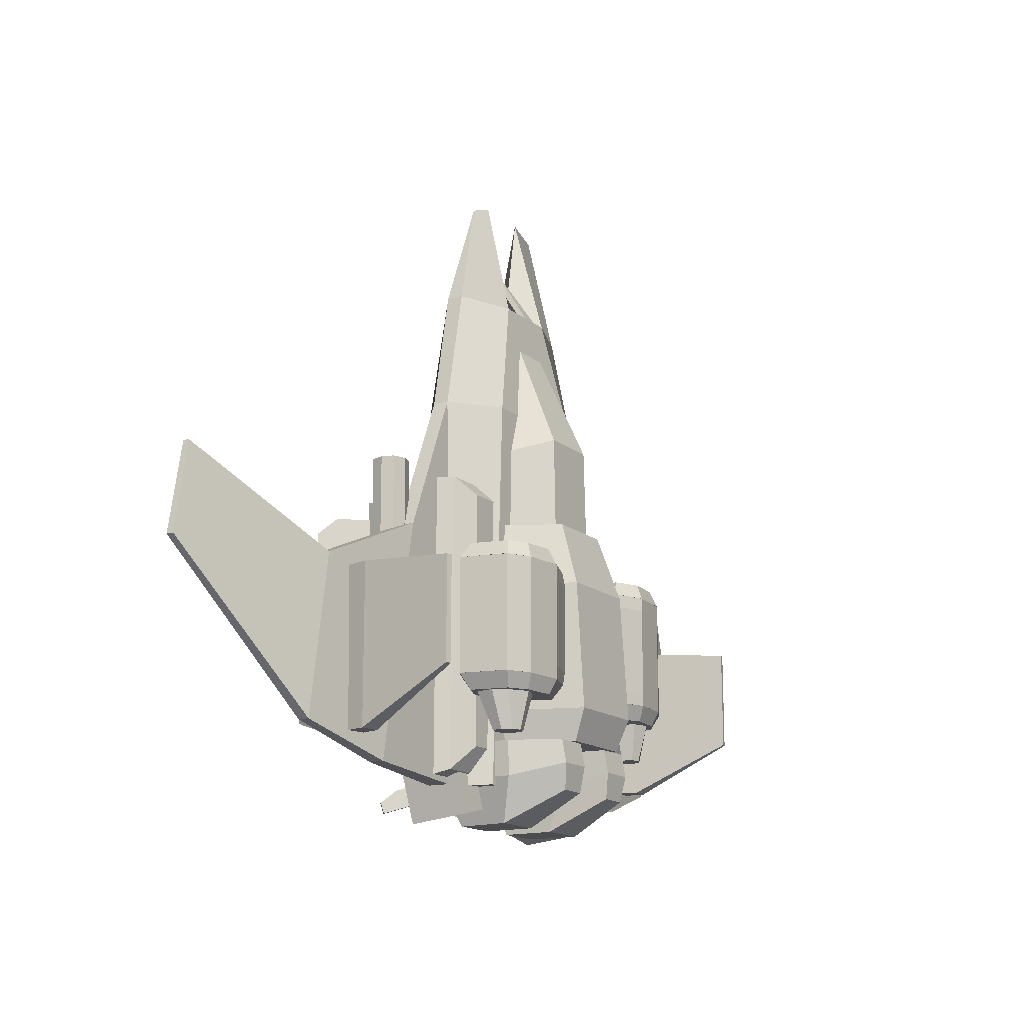
<metadata>
{"format":"obj","ext":"obj","renderer":"f3d","projection":"perspective","resolution":1024,"background":"white","views":[{"elev":-15.2,"azim":121.7,"up":"+Z"}]}
</metadata>
<code>
o white_body_Cube
v -0.3855 0.2 -0.8371
v -0.4831 0.04994 -0.842
v -0.5204 0.03602 0.9
v -0.3123 0.2 0.9
v -0.5204 -0.03602 0.9
v -0.4099 -0.03779 1.445
v -0.4099 0.03779 1.445
v -1.403 -0.08665 -0.6737
v -1.297 -0.0914 0.04231
v -1.98 -0.2573 0.3816
v -2.061 -0.2526 -0.02209
v 0.3855 -0.2 -0.8371
v 0.4831 -0.04994 -0.842
v 0.5204 -0.03602 0.9
v 0.3123 -0.2 0.9
v 1.297 -0.0914 0.04231
v 1.403 -0.08665 -0.6737
v 2.061 -0.2526 -0.02209
v 1.98 -0.2573 0.3816
v 0.3855 0.2 -0.8371
v 0.4831 0.04994 -0.842
v 0.4099 -0.03779 1.445
v 0.4099 0.03779 1.445
v 0.2507 -0 1.94
v 0.1516 -0.134 1.445
v -0.1516 0.134 1.445
v 0.5204 0.03602 0.9
v -0.2507 -0 1.94
v -0.1236 -0 1.991
v 0.1236 -0 1.991
v -0.0758 -0.134 1.445
v 0 -0.134 1.445
v 0 -0 1.667
v -0.06181 -0 1.644
v 0.0758 0.134 1.445
v 0 0.134 1.445
v 0.06181 -0 1.644
v 0.3123 0.2 0.9
v 0.1516 0.134 1.445
v 0.0758 -0.134 1.445
v -0.3855 -0.2 -0.8371
v -0.3123 -0.2 0.9
v -0.4831 -0.04994 -0.842
v -0.1516 -0.134 1.445
v -0.0758 0.134 1.445
v 2.061 -0.2197 -0.02209
v 1.98 -0.2292 0.3816
v 1.403 -0.03706 -0.6737
v 1.297 -0.03231 0.04231
v -1.98 -0.2292 0.3816
v -2.061 -0.2197 -0.02209
v -1.297 -0.03231 0.04231
v -1.403 -0.03706 -0.6737
v 0.9779 0.03318 -0.7972
v 0.9779 -0.03318 -0.7972
v 0.7853 -0.03793 0.2698
v 0.7853 0.03793 0.2698
v -0.7853 0.03793 0.2698
v -0.7853 -0.03793 0.2698
v -0.9779 -0.03318 -0.7972
v -0.9779 0.03318 -0.7972
v 0.5099 -0.2254 -0.8517
v 0.4948 -0.2075 -0.9283
v 0.544 -0.2661 -0.9516
v 0.5531 -0.2769 -0.9054
v 0.5101 -0.1946 -0.9283
v 0.5593 -0.2532 -0.9516
v 0.5252 -0.2125 -0.8517
v 0.5684 -0.2641 -0.9054
v 0.4456 -0.1489 -0.9049
v 0.4607 -0.1668 -0.8284
v 0.476 -0.1539 -0.8284
v 0.461 -0.136 -0.9049
v -0.5252 -0.2125 -0.8517
v -0.5101 -0.1946 -0.9283
v -0.5593 -0.2532 -0.9516
v -0.5684 -0.2641 -0.9054
v -0.4948 -0.2075 -0.9283
v -0.544 -0.2661 -0.9516
v -0.5099 -0.2254 -0.8517
v -0.5531 -0.2769 -0.9054
v -0.461 -0.136 -0.9049
v -0.476 -0.1539 -0.8284
v -0.4607 -0.1668 -0.8284
v -0.4456 -0.1489 -0.9049
v 0.7865 -0.3732 0.34
v 0.7865 -0.3732 0.1015
v 0.8429 -0.4359 0.16
v 0.8429 -0.4359 0.2688
v 0.8013 -0.3599 0.1015
v 0.8577 -0.4225 0.16
v 0.8013 -0.3599 0.34
v 0.8577 -0.4225 0.2688
v 0.6823 -0.2575 0.1015
v 0.6823 -0.2575 0.34
v 0.6971 -0.2441 0.34
v 0.6971 -0.2441 0.1015
v -0.7865 -0.3732 0.34
v -0.8429 -0.4359 0.2688
v -0.8429 -0.4359 0.16
v -0.7865 -0.3732 0.1015
v -0.8577 -0.4225 0.16
v -0.8013 -0.3599 0.1015
v -0.8577 -0.4225 0.2688
v -0.8013 -0.3599 0.34
v -0.6823 -0.2575 0.1015
v -0.6971 -0.2441 0.1015
v -0.6971 -0.2441 0.34
v -0.6823 -0.2575 0.34
f 1 2 3 4
f 3 5 6 7
f 8 9 10 11
f 12 13 14 15
f 16 17 18 19
f 12 20 21 13
f 22 23 24
f 15 14 22 25
f 4 3 7 26
f 14 27 23 22
f 26 7 28 29
f 7 6 28
f 25 22 24 30
f 31 32 33 34
f 35 36 33 37
f 21 20 38 27
f 27 38 39 23
f 23 39 30 24
f 40 25 30 37
f 41 12 15 42
f 1 20 12 41
f 43 41 42 5
f 43 2 1 41
f 5 42 44 6
f 6 44 29 28
f 45 26 29 34
f 42 15 25 40 32 31 44
f 38 4 26 45 36 35 39
f 36 45 34 33
f 44 31 34 29
f 32 40 37 33
f 39 35 37 30
f 18 46 47 19
f 48 49 47 46
f 49 16 19 47
f 17 48 46 18
f 10 50 51 11
f 52 53 51 50
f 53 8 11 51
f 9 52 50 10
f 13 21 54 55
f 27 14 56 57
f 21 27 57 54
f 14 13 55 56
f 5 3 58 59
f 2 43 60 61
f 3 2 61 58
f 43 5 59 60
f 55 54 48 17
f 57 56 16 49
f 54 57 49 48
f 56 55 17 16
f 59 58 52 9
f 61 60 8 53
f 58 61 53 52
f 60 59 9 8
f 20 1 4 38
f 62 63 64 65
f 63 66 67 64
f 66 68 69 67
f 68 62 65 69
f 70 71 72 73
f 67 69 65 64
f 72 71 62 68
f 73 72 68 66
f 70 73 66 63
f 71 70 63 62
f 74 75 76 77
f 75 78 79 76
f 78 80 81 79
f 80 74 77 81
f 82 83 84 85
f 79 81 77 76
f 84 83 74 80
f 85 84 80 78
f 82 85 78 75
f 83 82 75 74
f 86 87 88 89
f 87 90 91 88
f 90 92 93 91
f 92 86 89 93
f 94 95 96 97
f 91 93 89 88
f 96 95 86 92
f 97 96 92 90
f 94 97 90 87
f 95 94 87 86
f 98 99 100 101
f 101 100 102 103
f 103 102 104 105
f 105 104 99 98
f 106 107 108 109
f 102 100 99 104
f 108 105 98 109
f 107 103 105 108
f 106 101 103 107
f 109 98 101 106
o black_cockpit_큐브
v -0.2332 0.2 0.7159
v -0.1361 0.3695 0.7636
v -0.1395 0.3781 0.3435
v -0.2442 0.2 0.3042
v 0.1395 0.3781 0.3435
v 0.2442 0.2 0.3042
v 0.1361 0.3695 0.7636
v 0.2332 0.2 0.7159
v 0.09097 0.161 1.245
v -0.09097 0.161 1.245
v -0.475 -0.17 0.42
v -0.475 -0.17 -0.24
v -0.5 -0.07786 -0.24
v -0.5 -0.07786 0.42
v -0.6 -0.17 -0.24
v -0.725 -0.17 -0.24
v -0.7 -0.07786 -0.24
v -0.6 -0.045 -0.24
v -0.725 -0.17 0.42
v -0.7 -0.07786 0.42
v -0.6 -0.17 0.42
v -0.6 -0.045 0.42
v -0.6 -0.295 -0.24
v -0.6 -0.295 0.42
v -0.7 -0.2621 0.42
v -0.7 -0.2621 -0.24
v -0.5 -0.2621 0.42
v -0.5 -0.2621 -0.24
v 0.715 -0.08 0.57
v 0.73 -0.02472 0.57
v 0.73 -0.02472 -0.25
v 0.715 -0.08 -0.25
v 0.79 -0.08 -0.25
v 0.79 -0.005 -0.25
v 0.85 -0.02472 -0.25
v 0.865 -0.08 -0.25
v 0.85 -0.02472 0.57
v 0.865 -0.08 0.57
v 0.79 -0.08 0.57
v 0.79 -0.005 0.57
v 0.79 -0.155 -0.25
v 0.85 -0.1353 -0.25
v 0.85 -0.1353 0.57
v 0.79 -0.155 0.57
v 0.73 -0.1353 0.57
v 0.73 -0.1353 -0.25
v 0.475 -0.17 0.42
v 0.5 -0.07786 0.42
v 0.5 -0.07786 -0.24
v 0.475 -0.17 -0.24
v 0.6 -0.17 -0.24
v 0.6 -0.045 -0.24
v 0.7 -0.07786 -0.24
v 0.725 -0.17 -0.24
v 0.7 -0.07786 0.42
v 0.725 -0.17 0.42
v 0.6 -0.17 0.42
v 0.6 -0.045 0.42
v 0.6 -0.295 -0.24
v 0.7 -0.2621 -0.24
v 0.7 -0.2621 0.42
v 0.6 -0.295 0.42
v 0.5 -0.2621 0.42
v 0.5 -0.2621 -0.24
v -0.715 -0.08 0.57
v -0.715 -0.08 -0.25
v -0.73 -0.02472 -0.25
v -0.73 -0.02472 0.57
v -0.79 -0.08 -0.25
v -0.865 -0.08 -0.25
v -0.85 -0.02472 -0.25
v -0.79 -0.005 -0.25
v -0.865 -0.08 0.57
v -0.85 -0.02472 0.57
v -0.79 -0.08 0.57
v -0.79 -0.005 0.57
v -0.79 -0.155 -0.25
v -0.79 -0.155 0.57
v -0.85 -0.1353 0.57
v -0.85 -0.1353 -0.25
v -0.73 -0.1353 0.57
v -0.73 -0.1353 -0.25
v -0.1374 -0.2221 -0.5677
v -0.1374 -0.2221 -0.8877
v -0.11 0.01 -0.9802
v -0.11 0.01 -0.5677
v -0.2426 -0.2221 -0.8877
v -0.27 0.01 -0.9802
v -0.2426 -0.2221 -0.5677
v -0.27 0.01 -0.5677
v 0.1374 -0.2221 -0.5677
v 0.11 0.01 -0.5677
v 0.11 0.01 -0.9802
v 0.1374 -0.2221 -0.8877
v 0.27 0.01 -0.9802
v 0.2426 -0.2221 -0.8877
v 0.27 0.01 -0.5677
v 0.2426 -0.2221 -0.5677
f 110 111 112 113
f 113 112 114 115
f 115 114 116 117
f 117 116 118
f 113 115 117 110
f 114 112 111 116
f 111 110 119
f 110 117 118 119
f 116 111 119 118
f 120 121 122 123
f 124 125 126 127
f 125 128 129 126
f 130 120 123 131
f 132 133 134 135
f 127 131 123 122
f 133 136 120 130
f 135 134 128 125
f 132 135 125 124
f 136 137 121 120
f 137 132 124 121
f 134 133 130 128
f 126 129 131 127
f 137 136 133 132
f 128 130 131 129
f 121 124 127 122
f 138 139 140 141
f 142 143 144 145
f 145 144 146 147
f 148 149 139 138
f 150 151 152 153
f 143 140 139 149
f 153 148 138 154
f 151 145 147 152
f 150 142 145 151
f 154 138 141 155
f 155 141 142 150
f 152 147 148 153
f 144 143 149 146
f 155 150 153 154
f 147 146 149 148
f 141 140 143 142
f 156 157 158 159
f 160 161 162 163
f 163 162 164 165
f 166 167 157 156
f 168 169 170 171
f 161 158 157 167
f 171 166 156 172
f 169 163 165 170
f 168 160 163 169
f 172 156 159 173
f 173 159 160 168
f 170 165 166 171
f 162 161 167 164
f 173 168 171 172
f 165 164 167 166
f 159 158 161 160
f 174 175 176 177
f 178 179 180 181
f 179 182 183 180
f 184 174 177 185
f 186 187 188 189
f 181 185 177 176
f 187 190 174 184
f 189 188 182 179
f 186 189 179 178
f 190 191 175 174
f 191 186 178 175
f 188 187 184 182
f 180 183 185 181
f 191 190 187 186
f 182 184 185 183
f 175 178 181 176
f 192 193 194 195
f 193 196 197 194
f 196 198 199 197
f 198 192 195 199
f 193 192 198 196
f 197 199 195 194
f 200 201 202 203
f 203 202 204 205
f 205 204 206 207
f 207 206 201 200
f 203 205 207 200
f 204 202 201 206
o light_gray_weapon1_큐브.010
v 0.3257 0.2102 0.1001
v 0.4407 0.1745 0.1001
v 0.5903 0.1768 0.1001
v 0.7282 0.2469 0.1001
v 0.6817 0.4574 0.1001
v 0.5761 0.5103 0.1001
v 0.3913 0.5297 0.1001
v 0.2383 0.4701 0.1001
v 0.3273 0.2102 -0.4066
v 0.2397 0.4701 -0.4066
v 0.3913 0.5297 -0.4066
v 0.5761 0.5103 -0.4066
v 0.6817 0.4574 -0.4066
v 0.7282 0.2469 -0.4066
v 0.5903 0.1768 -0.4066
v 0.4407 0.1745 -0.4066
v 0.225 0.4701 -0.3495
v 0.3913 0.5297 -0.3495
v 0.7282 0.2469 -0.3495
v 0.5903 0.1768 -0.3495
v 0.3142 0.2102 -0.3495
v 0.4407 0.1745 -0.3495
v 0.5761 0.5103 -0.3495
v 0.6817 0.4574 -0.3495
v 0.6817 0.4574 0.0405
v 0.5761 0.5103 0.0405
v 0.7282 0.2469 0.0405
v 0.3913 0.5297 0.0405
v 0.4407 0.1745 0.0405
v 0.5903 0.1768 0.0405
v 0.3043 0.2102 0.0405
v 0.2142 0.4701 0.0405
v -0.3257 0.2102 0.1001
v -0.2383 0.4701 0.1001
v -0.3913 0.5297 0.1001
v -0.5761 0.5103 0.1001
v -0.6817 0.4574 0.1001
v -0.7282 0.2469 0.1001
v -0.5903 0.1768 0.1001
v -0.4407 0.1745 0.1001
v -0.3273 0.2102 -0.4066
v -0.4407 0.1745 -0.4066
v -0.5903 0.1768 -0.4066
v -0.7282 0.2469 -0.4066
v -0.6817 0.4574 -0.4066
v -0.5761 0.5103 -0.4066
v -0.3913 0.5297 -0.4066
v -0.2397 0.4701 -0.4066
v -0.225 0.4701 -0.3495
v -0.3913 0.5297 -0.3495
v -0.7282 0.2469 -0.3495
v -0.5903 0.1768 -0.3495
v -0.3142 0.2102 -0.3495
v -0.4407 0.1745 -0.3495
v -0.5761 0.5103 -0.3495
v -0.6817 0.4574 -0.3495
v -0.5761 0.5103 0.0405
v -0.6817 0.4574 0.0405
v -0.7282 0.2469 0.0405
v -0.3913 0.5297 0.0405
v -0.5903 0.1768 0.0405
v -0.4407 0.1745 0.0405
v -0.3043 0.2102 0.0405
v -0.2142 0.4701 0.0405
v 1.115 0.09584 0.006778
v 1.222 0.5275 -0.02971
v 1.222 0.5275 -0.4756
v 1.115 0.09584 -0.6932
v 1.248 0.5217 -0.4756
v 1.202 0.08416 -0.6932
v 1.248 0.5217 -0.02971
v 1.202 0.08416 0.006778
v 1.021 -0.3417 -0.6186
v 1.05 -0.3534 -0.6186
v 1.05 -0.3534 -0.05458
v 1.021 -0.3417 -0.05458
v 1.149 -0.1346 0.006778
v 1.062 -0.1229 0.006778
v 1.149 -0.1346 -0.6932
v 1.062 -0.1229 -0.6932
v -1.115 0.09584 0.006778
v -1.115 0.09584 -0.6932
v -1.222 0.5275 -0.4756
v -1.222 0.5275 -0.02971
v -1.202 0.08416 -0.6932
v -1.248 0.5217 -0.4756
v -1.202 0.08416 0.006778
v -1.248 0.5217 -0.02971
v -1.021 -0.3417 -0.6186
v -1.021 -0.3417 -0.05458
v -1.05 -0.3534 -0.05458
v -1.05 -0.3534 -0.6186
v -1.149 -0.1346 0.006778
v -1.062 -0.1229 0.006778
v -1.149 -0.1346 -0.6932
v -1.062 -0.1229 -0.6932
f 208 209 210 211 212 213 214 215
f 216 217 218 219 220 221 222 223
f 224 225 218 217
f 226 227 222 221
f 228 216 217 224
f 229 223 216 228
f 227 229 223 222
f 225 230 219 218
f 231 226 221 220
f 230 231 220 219
f 213 212 232 233
f 212 211 234 232
f 214 213 233 235
f 210 209 236 237
f 209 208 238 236
f 208 238 239 215
f 211 210 237 234
f 215 214 235 239
f 233 232 231 230
f 232 234 226 231
f 235 233 230 225
f 237 236 229 227
f 236 238 228 229
f 238 228 224 239
f 234 237 227 226
f 239 235 225 224
f 240 241 242 243 244 245 246 247
f 248 249 250 251 252 253 254 255
f 256 255 254 257
f 258 251 250 259
f 260 248 255 256
f 261 249 248 260
f 259 250 249 261
f 257 254 253 262
f 263 252 251 258
f 262 253 252 263
f 243 264 265 244
f 244 265 266 245
f 242 267 264 243
f 246 268 269 247
f 247 269 270 240
f 240 270 271 241
f 245 266 268 246
f 241 271 267 242
f 264 262 263 265
f 265 263 258 266
f 267 257 262 264
f 268 259 261 269
f 269 261 260 270
f 270 260 256 271
f 266 258 259 268
f 271 256 257 267
f 272 273 274 275
f 275 274 276 277
f 277 276 278 279
f 279 278 273 272
f 280 281 282 283
f 276 274 273 278
f 284 279 272 285
f 286 277 279 284
f 287 275 277 286
f 285 272 275 287
f 283 285 287 280
f 280 287 286 281
f 281 286 284 282
f 282 284 285 283
f 288 289 290 291
f 289 292 293 290
f 292 294 295 293
f 294 288 291 295
f 296 297 298 299
f 293 295 291 290
f 300 301 288 294
f 302 300 294 292
f 303 302 292 289
f 301 303 289 288
f 297 296 303 301
f 296 299 302 303
f 299 298 300 302
f 298 297 301 300
o darkgray_weapon2_큐브.016
v -0.7282 0.2469 -0.4043
v -0.6817 0.4574 -0.4043
v -0.6402 0.4347 -0.4737
v -0.6783 0.2709 -0.4737
v -0.5903 0.1768 -0.4043
v -0.583 0.2269 -0.4737
v -0.3913 0.5297 -0.4043
v -0.2383 0.4701 -0.4043
v -0.2952 0.4473 -0.4737
v -0.4087 0.4998 -0.4737
v -0.3557 0.2522 -0.4737
v -0.3257 0.2102 -0.4043
v -0.5761 0.5103 -0.4043
v -0.556 0.484 -0.4737
v -0.4407 0.1745 -0.4043
v -0.4588 0.2214 -0.4737
v 0.4588 0.2214 -0.4737
v 0.3557 0.2522 -0.4737
v 0.2952 0.4473 -0.4737
v 0.4087 0.4998 -0.4737
v 0.556 0.484 -0.4737
v 0.6402 0.4347 -0.4737
v 0.6782 0.2709 -0.4737
v 0.583 0.2269 -0.4737
v -0.4588 0.2214 0.17
v -0.3557 0.2522 0.17
v -0.2952 0.4473 0.17
v -0.4087 0.4998 0.17
v -0.556 0.484 0.17
v -0.6402 0.4347 0.17
v -0.6782 0.2709 0.17
v -0.583 0.2269 0.17
v -0.7282 0.2469 0.1006
v -0.6817 0.4574 0.1006
v -0.5903 0.1768 0.1006
v -0.3913 0.5297 0.1006
v -0.2383 0.4701 0.1006
v -0.3257 0.2102 0.1006
v -0.5761 0.5103 0.1006
v -0.4407 0.1745 0.1006
v 0.4087 0.4998 0.17
v 0.2952 0.4473 0.17
v 0.3557 0.2522 0.17
v 0.4588 0.2214 0.17
v 0.583 0.2269 0.17
v 0.6782 0.2709 0.17
v 0.6402 0.4347 0.17
v 0.556 0.484 0.17
v 0.7282 0.2469 -0.4043
v 0.6817 0.4574 -0.4043
v 0.5903 0.1768 -0.4043
v 0.3913 0.5297 -0.4043
v 0.2383 0.4701 -0.4043
v 0.3257 0.2102 -0.4043
v 0.5761 0.5103 -0.4043
v 0.4407 0.1745 -0.4043
v 0.7282 0.2469 0.1006
v 0.6817 0.4574 0.1006
v 0.5903 0.1768 0.1006
v 0.3913 0.5297 0.1006
v 0.2383 0.4701 0.1006
v 0.3257 0.2102 0.1006
v 0.5761 0.5103 0.1006
v 0.4407 0.1745 0.1006
v -0.5749 0.1139 0.5196
v -0.4818 0.1755 0.447
v -0.4828 0.1755 -0.6811
v -0.5928 0.1139 -0.7887
v 0.4828 0.1755 -0.6811
v 0.5928 0.1139 -0.7887
v 0.4818 0.1755 0.447
v 0.5749 0.1139 0.5196
v -0.6235 0.04821 -0.8093
v 0.6235 0.04821 -0.8093
v 0.6047 0.04 0.5238
v -0.6047 0.04 0.5238
v -0.324 0.2 -0.5039
v -0.2013 0.5542 -0.5039
v -0.1816 0.4994 -0.6448
v -0.2841 0.2 -0.6448
v 0.1816 0.4994 -0.6448
v 0.2841 0.2 -0.6448
v 0.3119 0.2 0.06275
v 0.1971 0.5193 0.06275
v 0.1602 0.4251 0.35
v 0.2887 0.2 0.35
v -0.1602 0.4251 0.35
v -0.2887 0.2 0.35
v -0.3119 0.2 0.06275
v -0.1971 0.5193 0.06275
v 0.2013 0.5542 -0.5039
v 0.324 0.2 -0.5039
f 304 305 306 307
f 308 304 307 309
f 310 311 312 313
f 314 312 311 315
f 305 316 317 306
f 318 308 309 319
f 320 321 322 323 324 325 326 327
f 315 318 319 314
f 316 310 313 317
f 328 329 330 331 332 333 334 335
f 336 334 333 337
f 338 335 334 336
f 339 331 330 340
f 329 341 340 330
f 337 333 332 342
f 343 328 335 338
f 344 345 346 347 348 349 350 351
f 341 329 328 343
f 342 332 331 339
f 352 326 325 353
f 354 327 326 352
f 355 323 322 356
f 321 357 356 322
f 353 325 324 358
f 359 320 327 354
f 357 321 320 359
f 358 324 323 355
f 360 361 350 349
f 362 360 349 348
f 363 364 345 344
f 346 345 364 365
f 361 366 351 350
f 367 362 348 347
f 313 312 314 319 309 307 306 317
f 365 367 347 346
f 366 363 344 351
f 368 369 370 371
f 371 370 372 373
f 373 372 374 375
f 375 374 369 368
f 376 377 378 379
f 372 370 369 374
f 378 375 368 379
f 377 373 375 378
f 376 371 373 377
f 379 368 371 376
f 380 381 382 383
f 383 382 384 385
f 386 387 388 389
f 389 388 390 391
f 392 386 389 391
f 387 393 390 388
f 394 381 393 387
f 380 395 386 392
f 395 394 387 386
f 391 390 393 392
f 385 384 394 395
f 383 385 395 380
f 384 382 381 394
f 392 393 381 380
o gray_booster3_큐브.026
v 0.4028 -0.1852 -0.7137
v 0.3999 0.09312 -0.683
v 0.3408 0.1203 -0.9348
v 0.3437 -0.158 -0.9655
v 0.4772 0.1252 -0.9663
v 0.4801 -0.1531 -0.997
v 0.5363 0.09801 -0.7145
v 0.5392 -0.1803 -0.7452
v -0.5392 -0.1803 -0.7452
v -0.5363 0.09801 -0.7145
v -0.4772 0.1252 -0.9663
v -0.4801 -0.1531 -0.997
v -0.3408 0.1203 -0.9348
v -0.3437 -0.158 -0.9655
v -0.3999 0.09312 -0.683
v -0.4028 -0.1852 -0.7137
v 0.4323 0.36 -0.4748
v 0.4582 0.4459 -0.4748
v 0.4852 0.4146 -0.637
v 0.4721 0.3711 -0.637
v 0.5881 0.3689 -0.637
v 0.5648 0.4102 -0.637
v 0.6119 0.42 -0.4748
v 0.6491 0.36 -0.4748
v 0.53 0.3021 -0.637
v 0.5808 0.3229 -0.637
v 0.6366 0.2795 -0.4748
v 0.53 0.2351 -0.4748
v 0.5266 0.4264 -0.637
v 0.53 0.4705 -0.4748
v 0.47 0.2651 -0.4748
v 0.4927 0.3198 -0.637
v -0.4323 0.36 -0.4748
v -0.4721 0.3711 -0.637
v -0.4852 0.4146 -0.637
v -0.4582 0.4459 -0.4748
v -0.5881 0.3689 -0.637
v -0.6491 0.36 -0.4748
v -0.6119 0.42 -0.4748
v -0.5648 0.4102 -0.637
v -0.53 0.3021 -0.637
v -0.53 0.2351 -0.4748
v -0.6366 0.2795 -0.4748
v -0.5808 0.3229 -0.637
v -0.5266 0.4264 -0.637
v -0.53 0.4705 -0.4748
v -0.47 0.2651 -0.4748
v -0.4927 0.3198 -0.637
v -0.08 -0.09684 -0.57
v -0.08 0.25 -0.57
v -0.08 0.1991 -0.9148
v -0.08 0.01 -0.9148
v 0.08 0.1991 -0.9148
v 0.08 0.01 -0.9148
v 0.08 0.25 -0.57
v 0.08 -0.09684 -0.57
v 0.08 0.2689 -0.8006
v 0.1045 0.4988 -0.7487
v 0.1165 0.4811 -0.8641
v 0.08 0.2077 -0.9962
v 0.2445 0.4811 -0.8641
v 0.3059 0.2077 -0.9962
v 0.367 0.2689 -0.8006
v 0.2659 0.4988 -0.7487
v 0.2659 0.48 -0.6456
v 0.37 0.2689 -0.6456
v 0.1045 0.48 -0.6456
v 0.08 0.2689 -0.6456
v 0.08 -0.09133 -0.8006
v 0.3736 -0.09133 -0.8006
v 0.38 -0.117 -0.6456
v 0.08 -0.117 -0.6456
v 0.08 -0.02034 -0.9962
v 0.2904 -0.02034 -0.9962
v -0.08 0.2689 -0.8006
v -0.08 0.2077 -0.9962
v -0.1165 0.4811 -0.8641
v -0.1045 0.4988 -0.7487
v -0.3059 0.2077 -0.9962
v -0.2445 0.4811 -0.8641
v -0.367 0.2689 -0.8006
v -0.37 0.2689 -0.6456
v -0.2659 0.48 -0.6456
v -0.2659 0.4988 -0.7487
v -0.08 0.2689 -0.6456
v -0.1045 0.48 -0.6456
v -0.08 -0.09133 -0.8006
v -0.08 -0.117 -0.6456
v -0.38 -0.117 -0.6456
v -0.3736 -0.09133 -0.8006
v -0.08 -0.02034 -0.9962
v -0.2904 -0.02034 -0.9962
f 396 397 398 399
f 399 398 400 401
f 401 400 402 403
f 403 402 397 396
f 399 401 403 396
f 400 398 397 402
f 404 405 406 407
f 407 406 408 409
f 409 408 410 411
f 411 410 405 404
f 407 409 411 404
f 408 406 405 410
f 412 413 414 415
f 416 417 418 419
f 420 421 422 423
f 424 414 413 425
f 421 416 419 422
f 426 412 415 427
f 417 424 425 418
f 427 420 423 426
f 424 417 416 421 420 427 415 414
f 428 429 430 431
f 432 433 434 435
f 436 437 438 439
f 440 441 431 430
f 439 438 433 432
f 442 443 429 428
f 435 434 441 440
f 443 442 437 436
f 440 430 429 443 436 439 432 435
f 444 445 446 447
f 447 446 448 449
f 449 448 450 451
f 451 450 445 444
f 447 449 451 444
f 448 446 445 450
f 452 453 454 455
f 455 454 456 457
f 458 459 460 461
f 461 460 462 463
f 464 465 466 467
f 459 453 462 460
f 466 461 463 467
f 465 458 461 466
f 468 455 457 469
f 464 452 455 468
f 467 463 452 464
f 469 457 458 465
f 456 454 453 459
f 468 469 465 464
f 457 456 459 458
f 463 462 453 452
f 470 471 472 473
f 471 474 475 472
f 476 477 478 479
f 477 480 481 478
f 482 483 484 485
f 479 478 481 473
f 484 483 480 477
f 485 484 477 476
f 486 487 474 471
f 482 486 471 470
f 483 482 470 480
f 487 485 476 474
f 475 479 473 472
f 486 482 485 487
f 474 476 479 475
f 480 470 473 481

</code>
